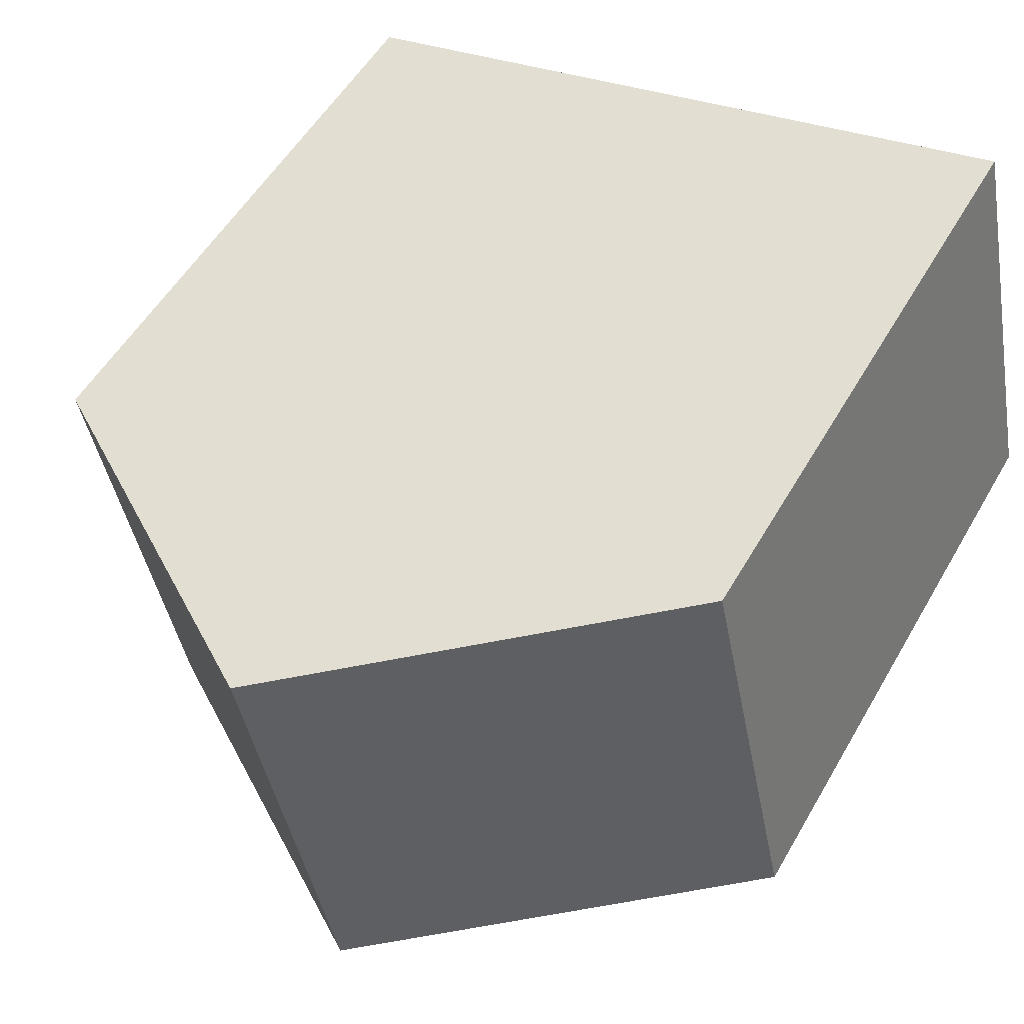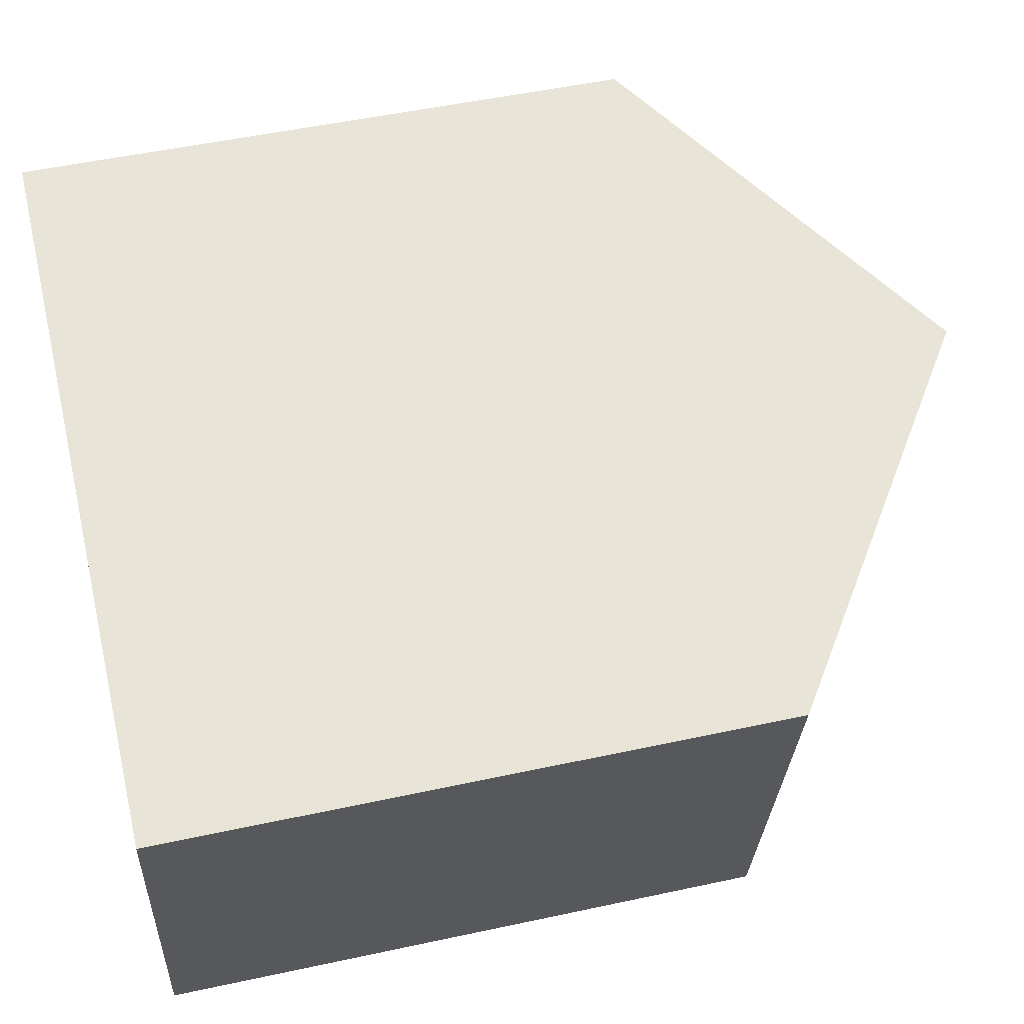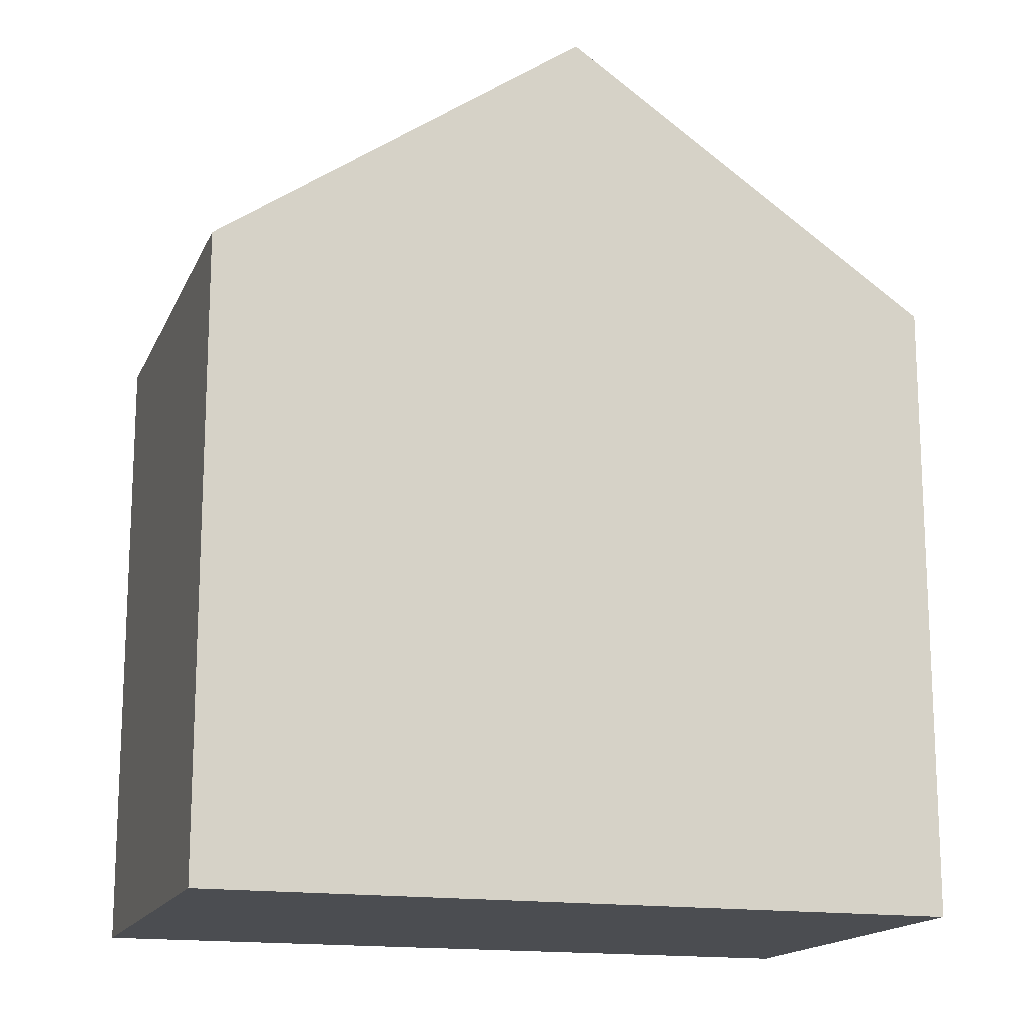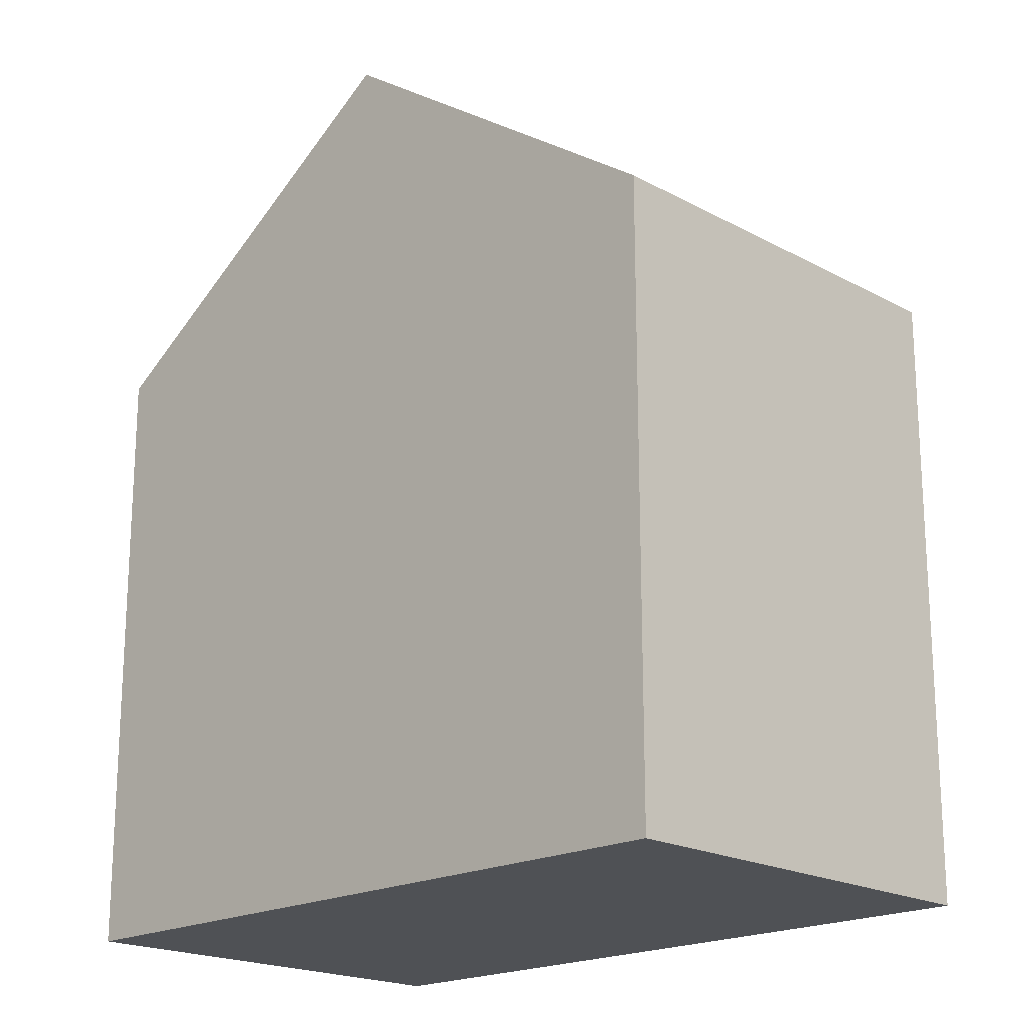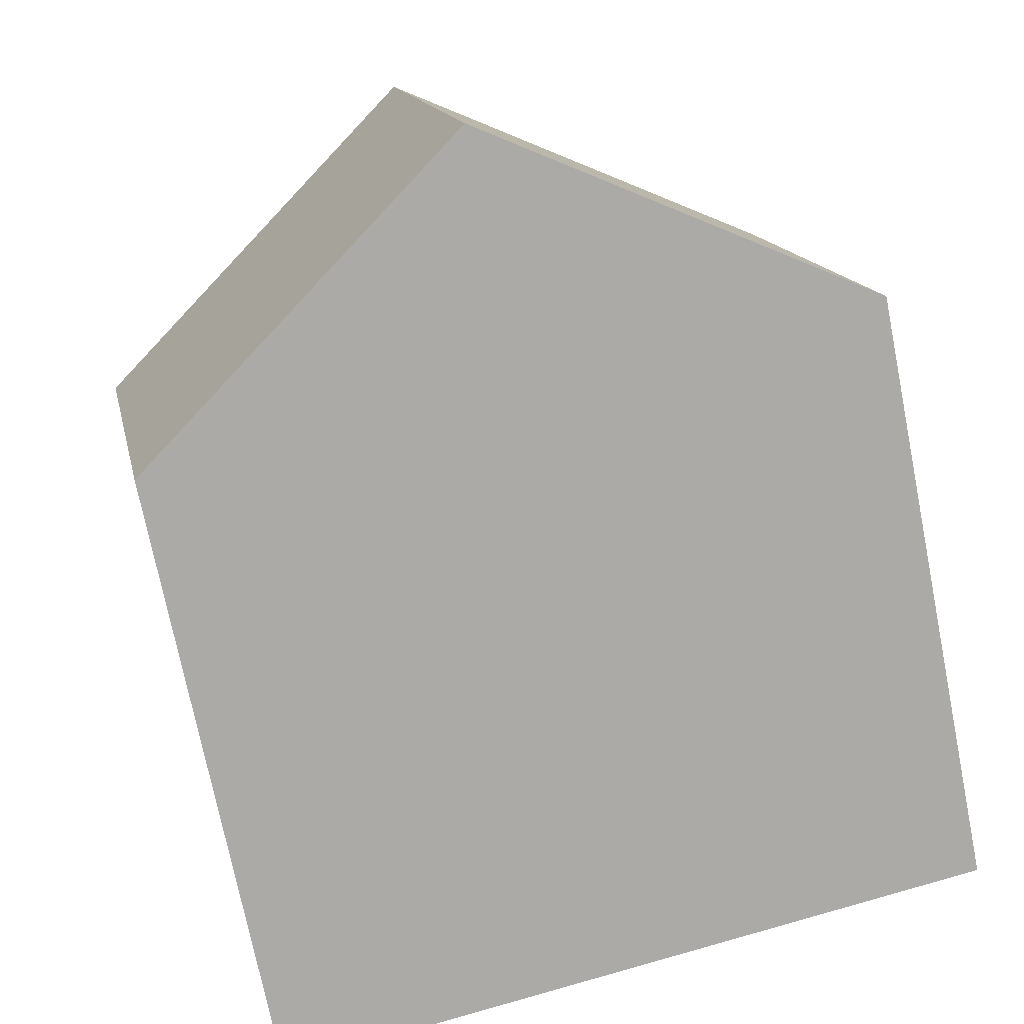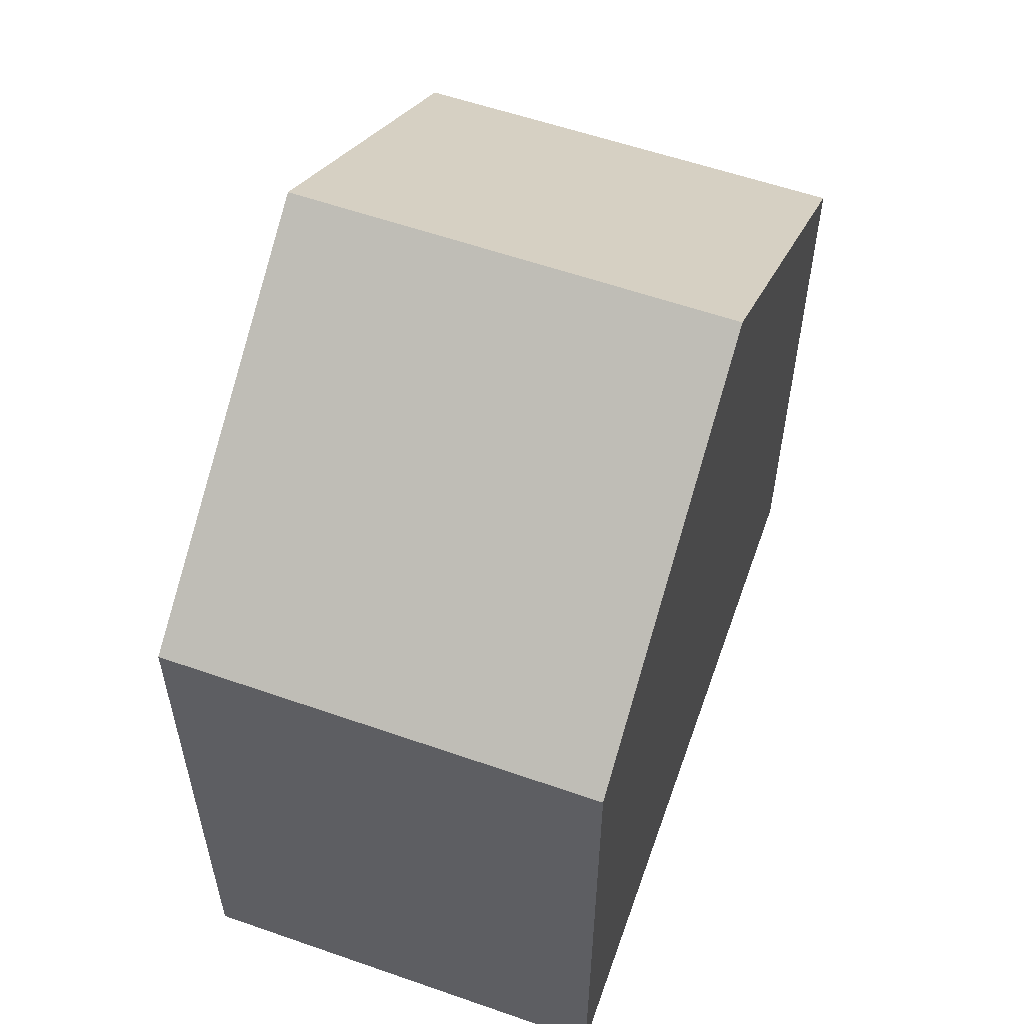
<metadata>
{"format":"obj","ext":"obj","renderer":"f3d","projection":"perspective","resolution":1024,"background":"white","views":[{"elev":53.1,"azim":-150.7,"up":"+Z"},{"elev":50.8,"azim":76.7,"up":"+Z"},{"elev":-15.9,"azim":-5.8,"up":"+Y"},{"elev":-19.5,"azim":-123.7,"up":"+Y"},{"elev":-73.4,"azim":-168.7,"up":"+Z"},{"elev":57.9,"azim":121.4,"up":"+Y"}]}
</metadata>
<code>
v  4.921 11.81 -1.048
v  11.01 8.388 3.723
v  9.826 8.388 -2.093
v  6.1 11.81 4.758
v  1.225 8.411 5.786
v  0 8.378 5.13e-16
v  1.225 -3.543e-16 5.786
v  0 0 0
v  11.01 -2.28e-16 3.723
v  6.1 -2.913e-16 4.758
v  9.826 1.282e-16 -2.093
v  4.921 6.417e-17 -1.048
g defaultobject
f 1 2 3
f 2 1 4
f 5 1 6
f 1 5 4
f 6 7 5
f 7 6 8
f 5 2 4
f 2 5 7
f 2 7 9
f 9 7 10
f 9 3 2
f 3 9 11
f 3 6 1
f 6 3 8
f 8 3 12
f 12 3 11
f 8 10 7
f 10 8 12
f 10 12 9
f 9 12 11

</code>
